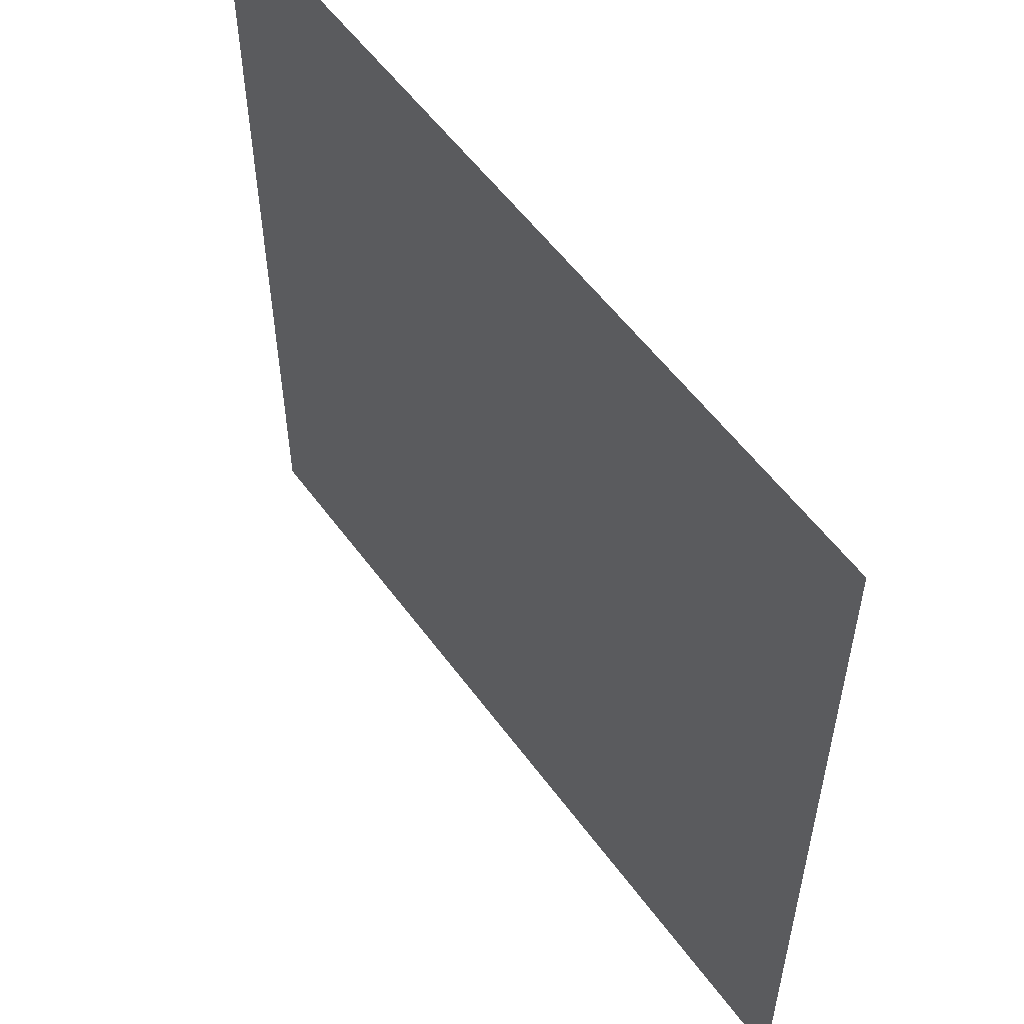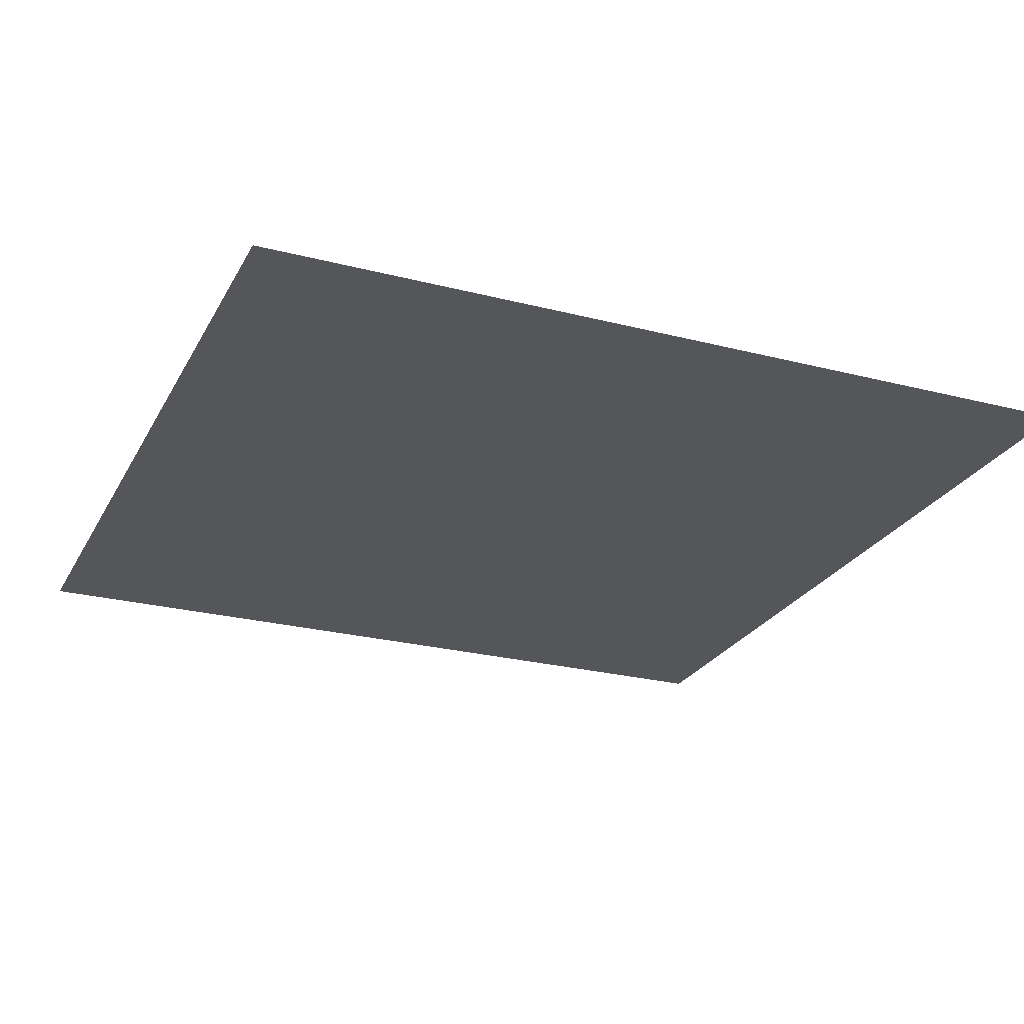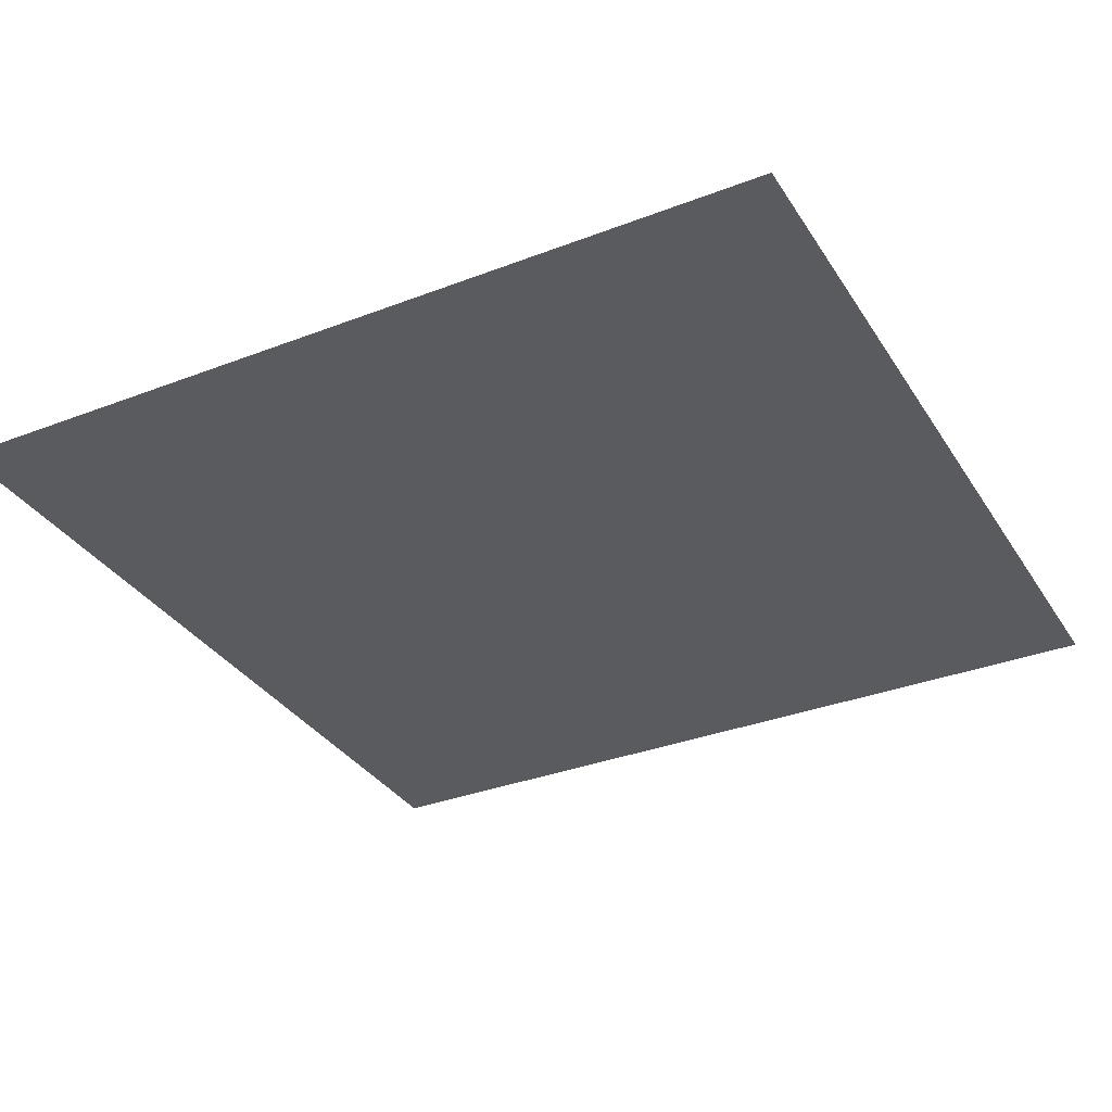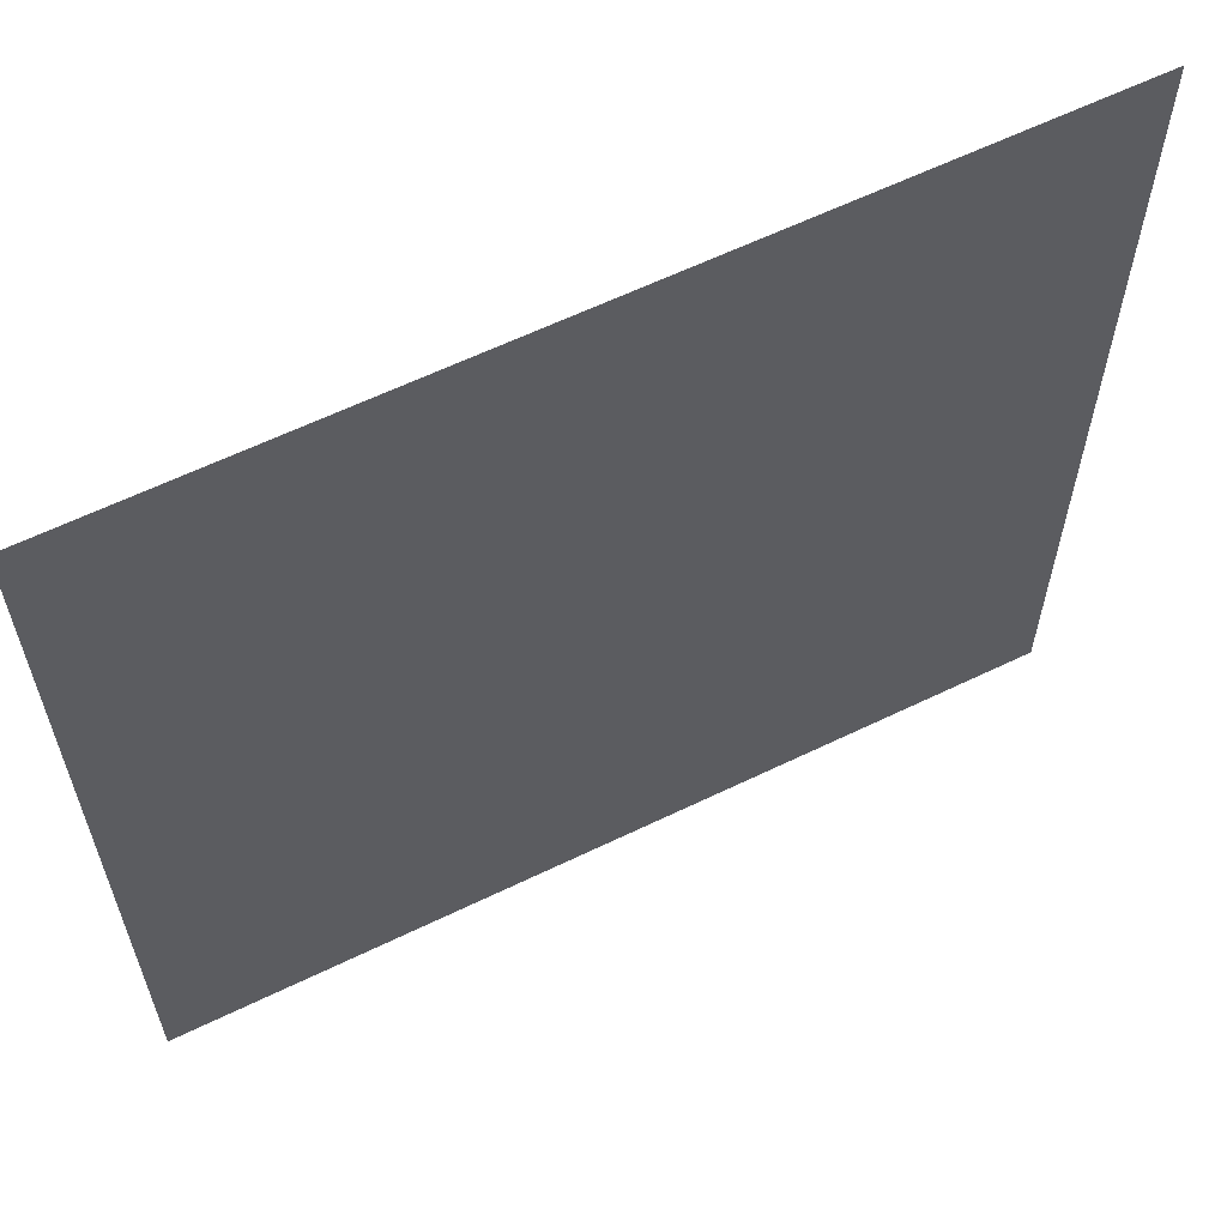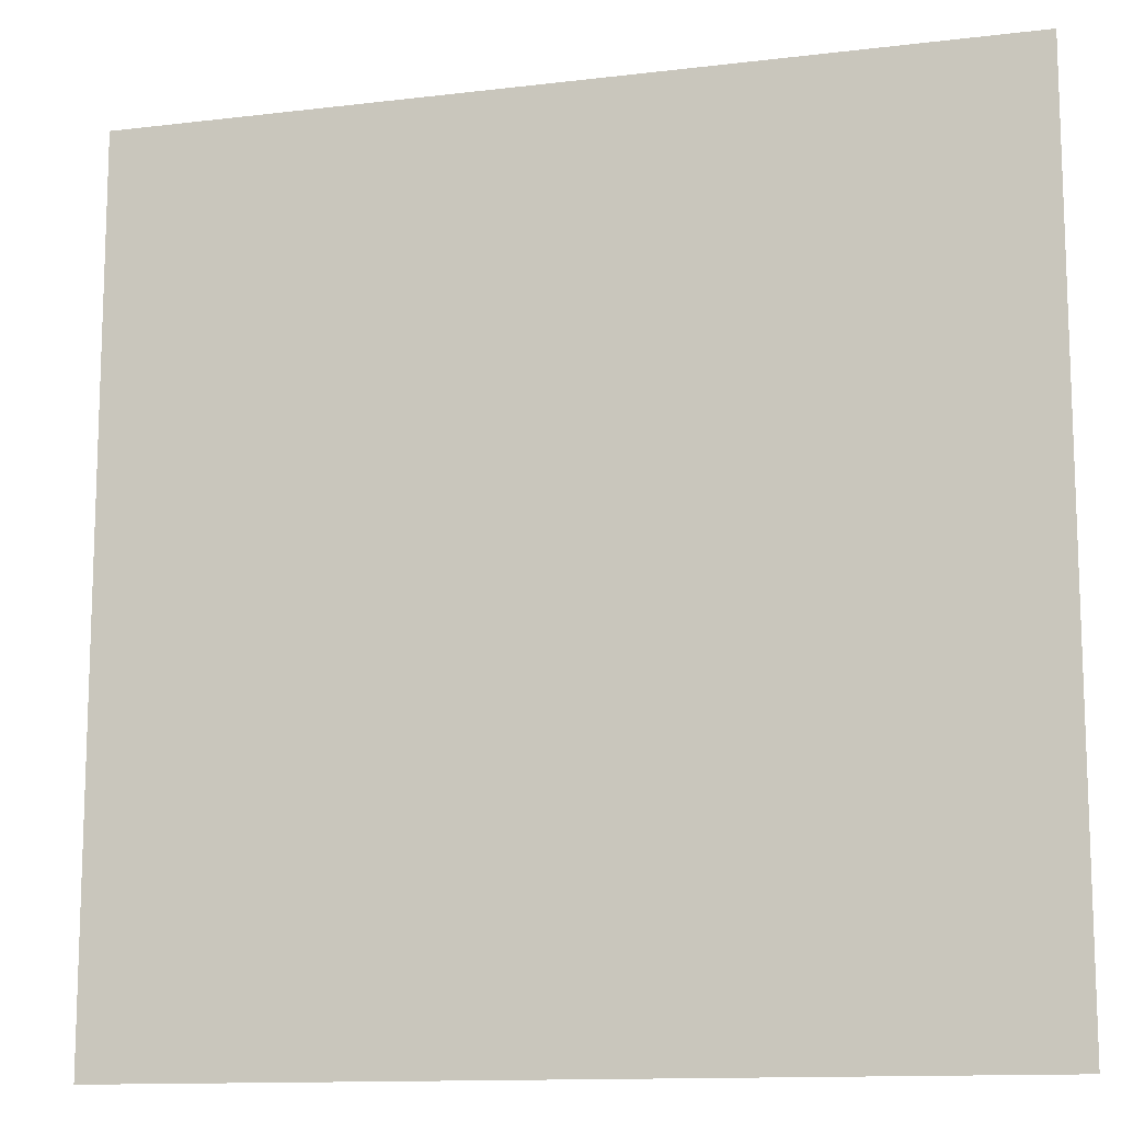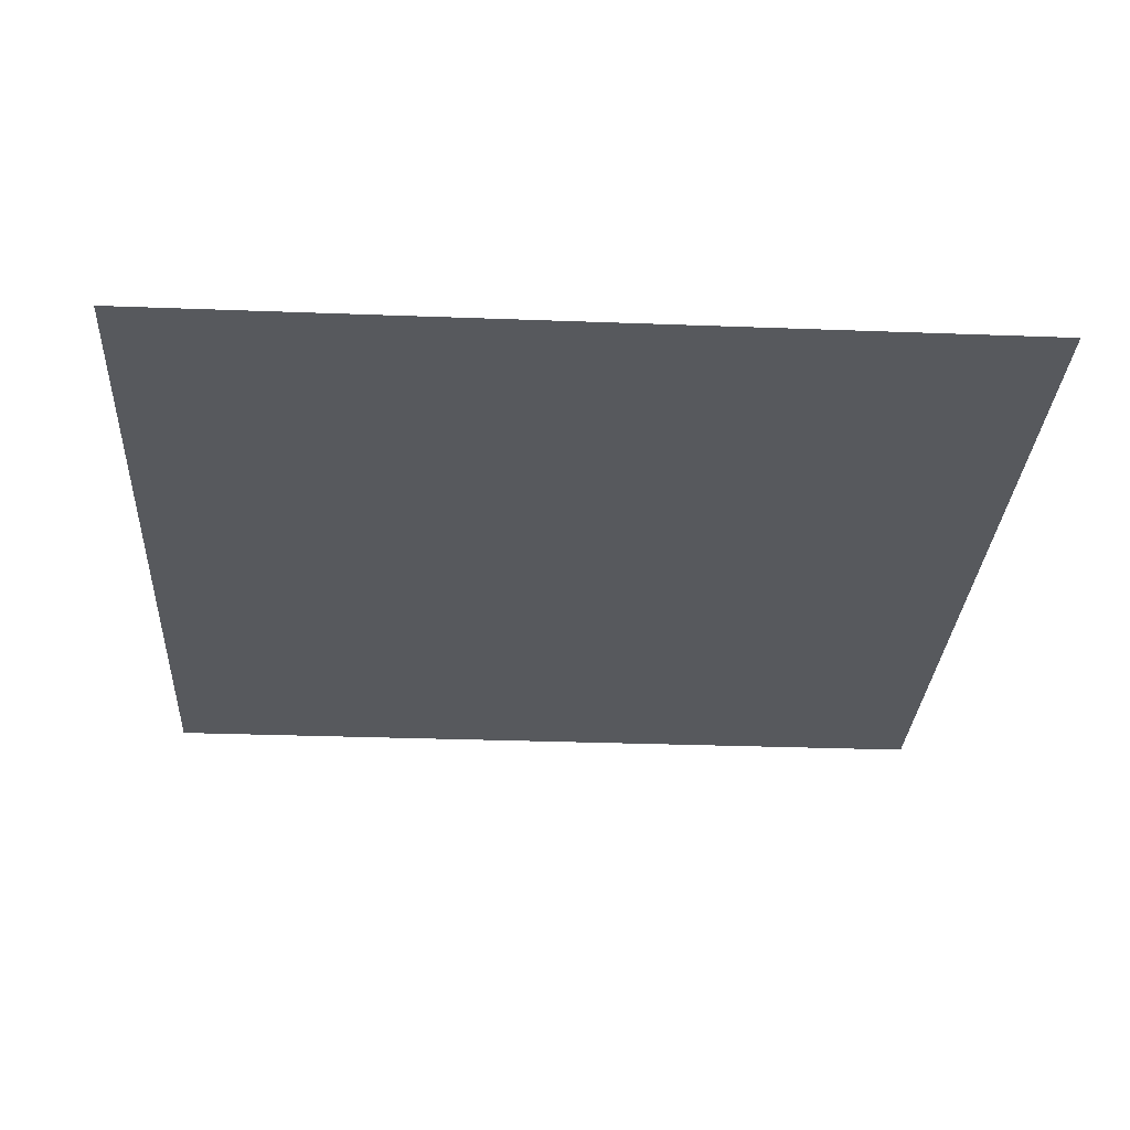
<metadata>
{"format":"obj","ext":"obj","renderer":"f3d","projection":"perspective","resolution":1024,"background":"white","views":[{"elev":55.7,"azim":-125.6,"up":"+Y"},{"elev":-25.1,"azim":-112.6,"up":"+Z"},{"elev":-33.4,"azim":-152.2,"up":"+Z"},{"elev":61.8,"azim":153.8,"up":"+Y"},{"elev":-12.6,"azim":-164.3,"up":"+Y"},{"elev":-29.5,"azim":86.8,"up":"+Z"}]}
</metadata>
<code>
v -3 -14 0
v -4 -14 0
v -4 -13 0
v -3 -13 0
g Map_Master_mesh_0462
f 1 2 3 4

</code>
